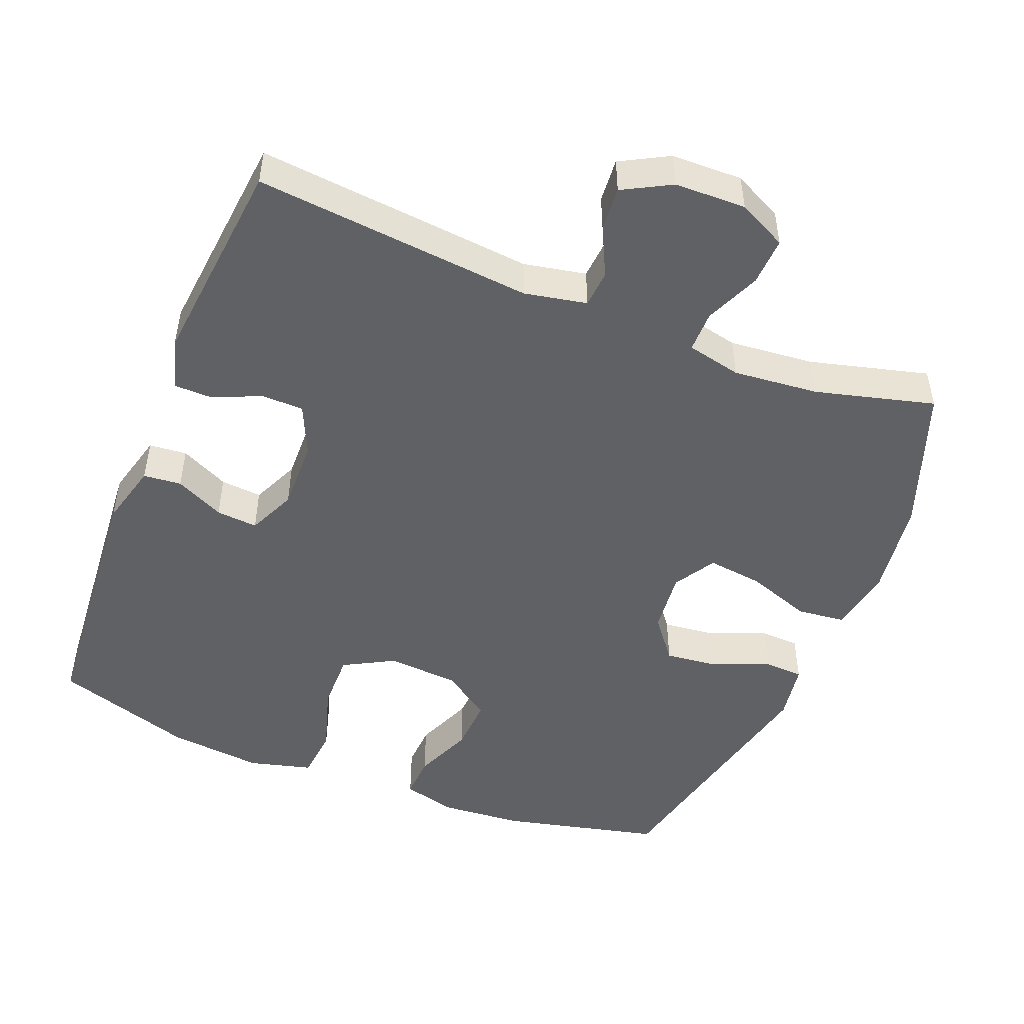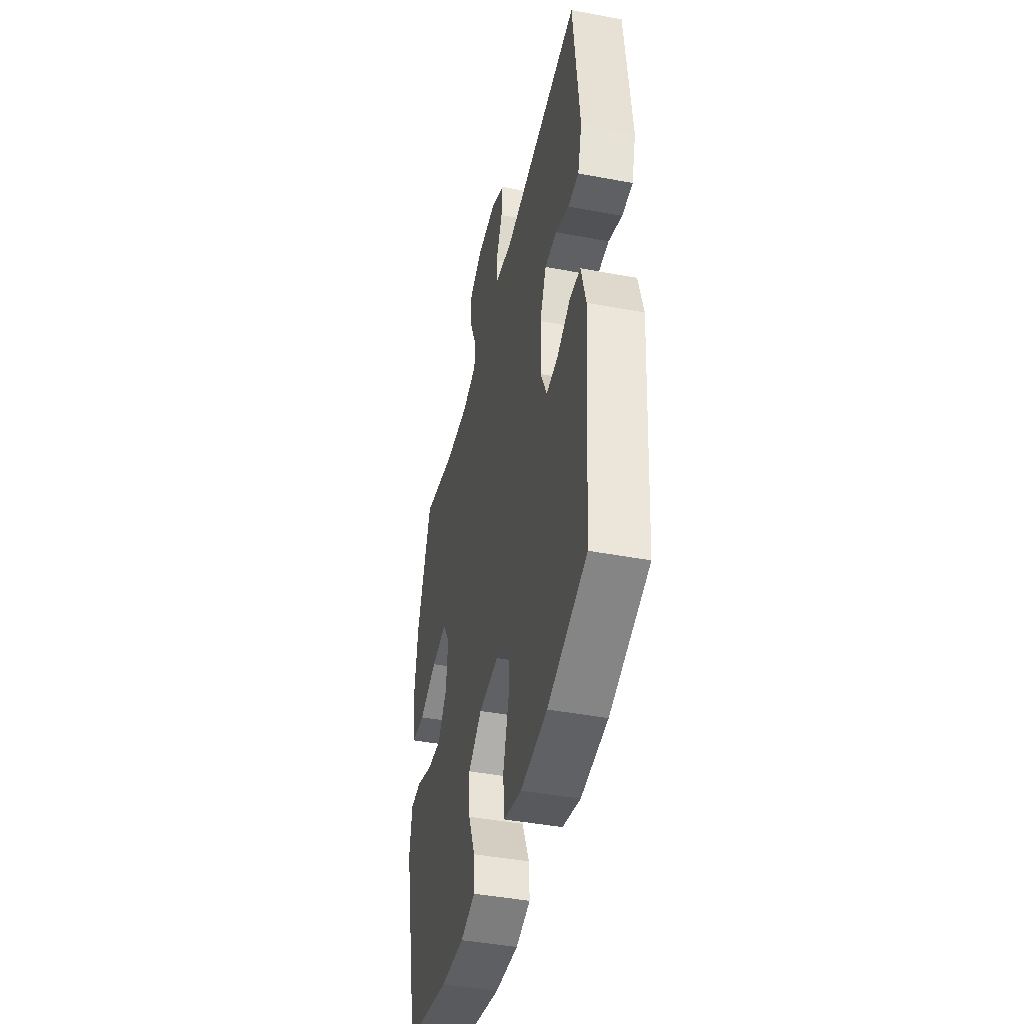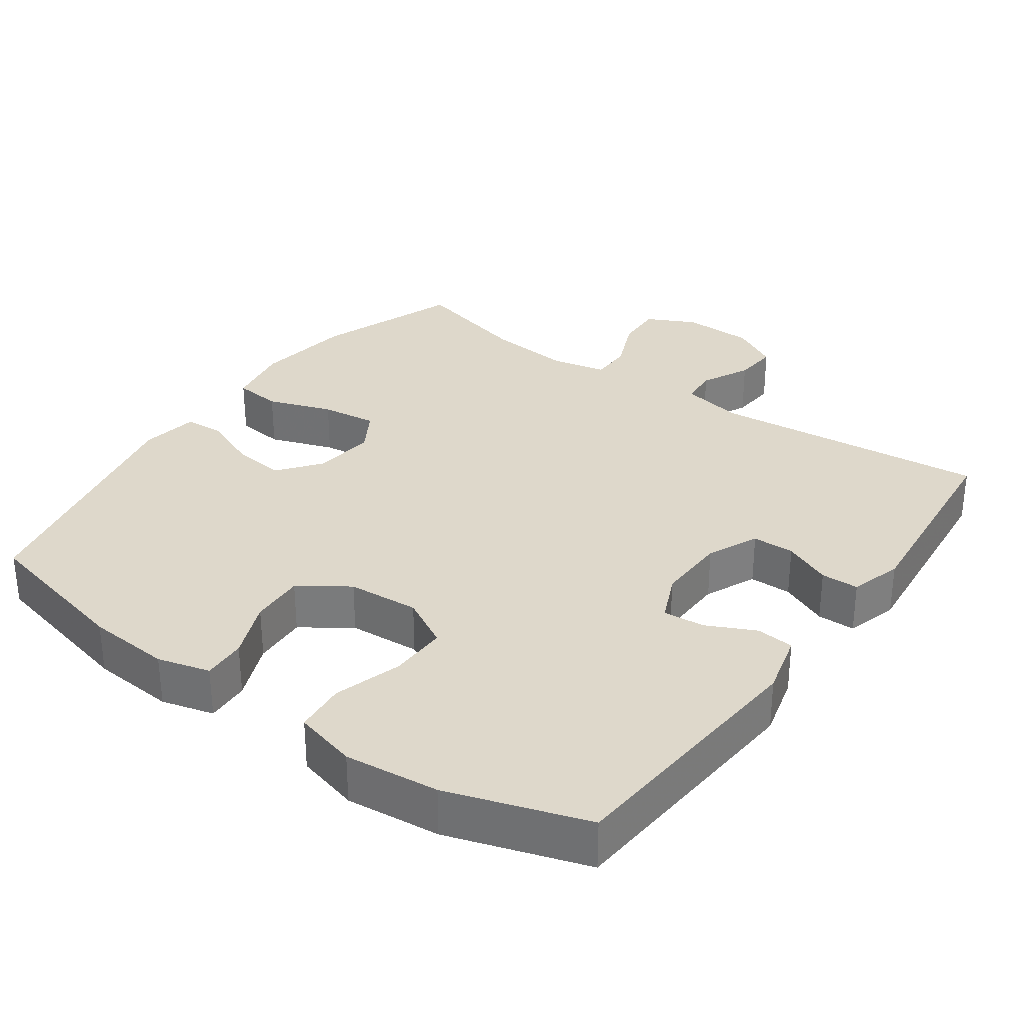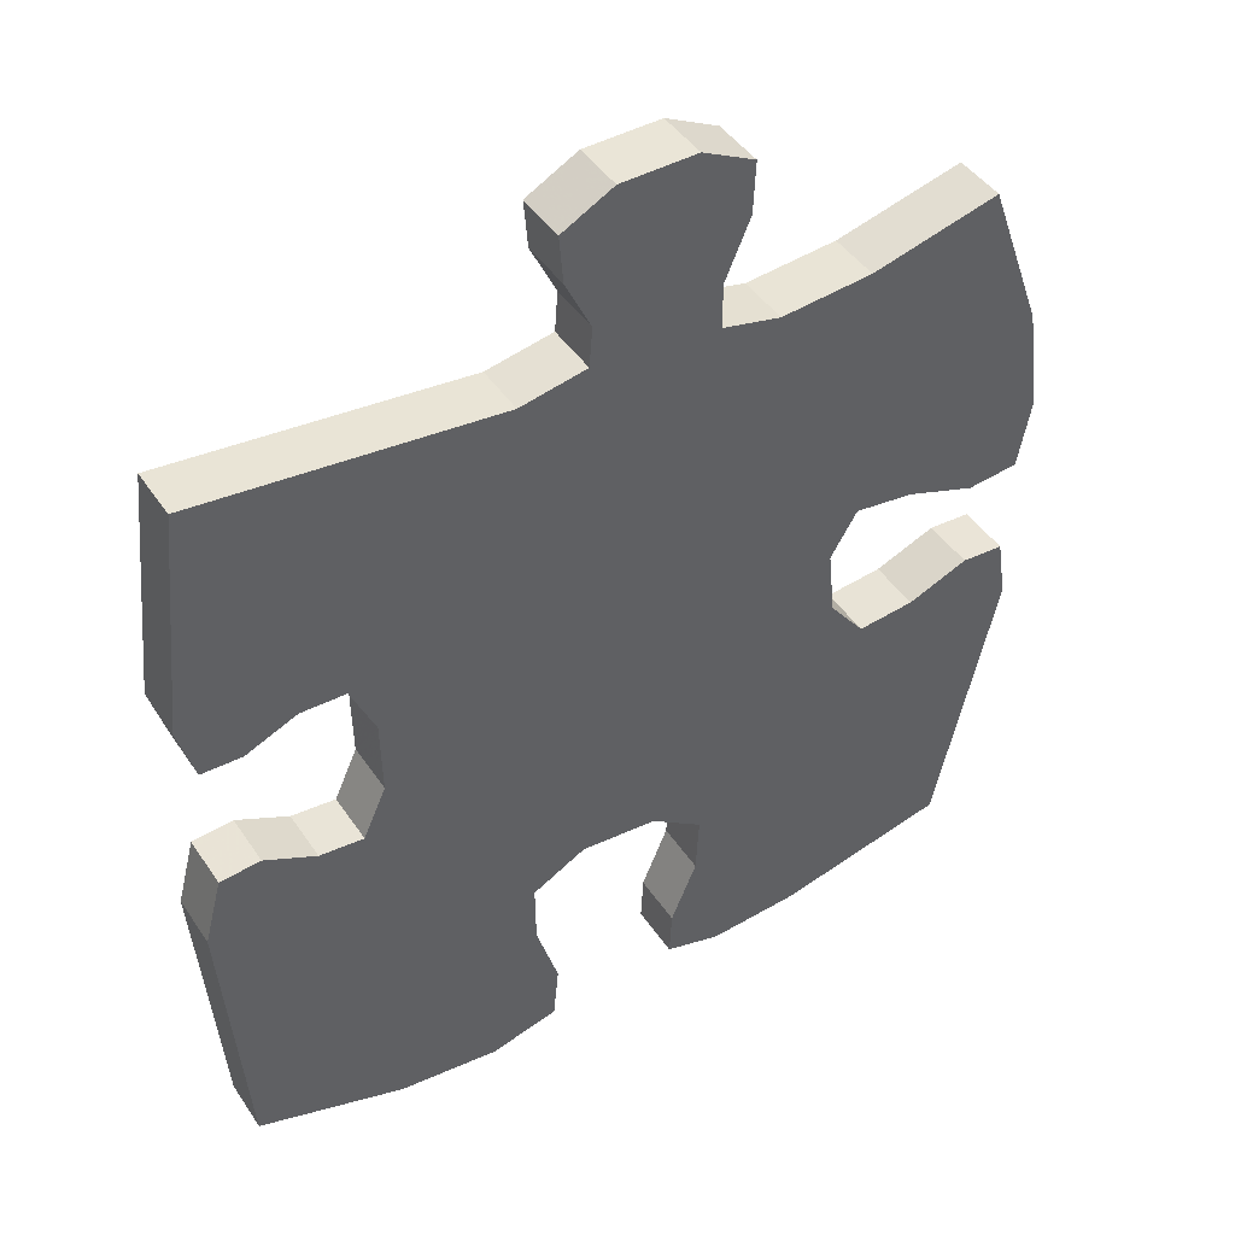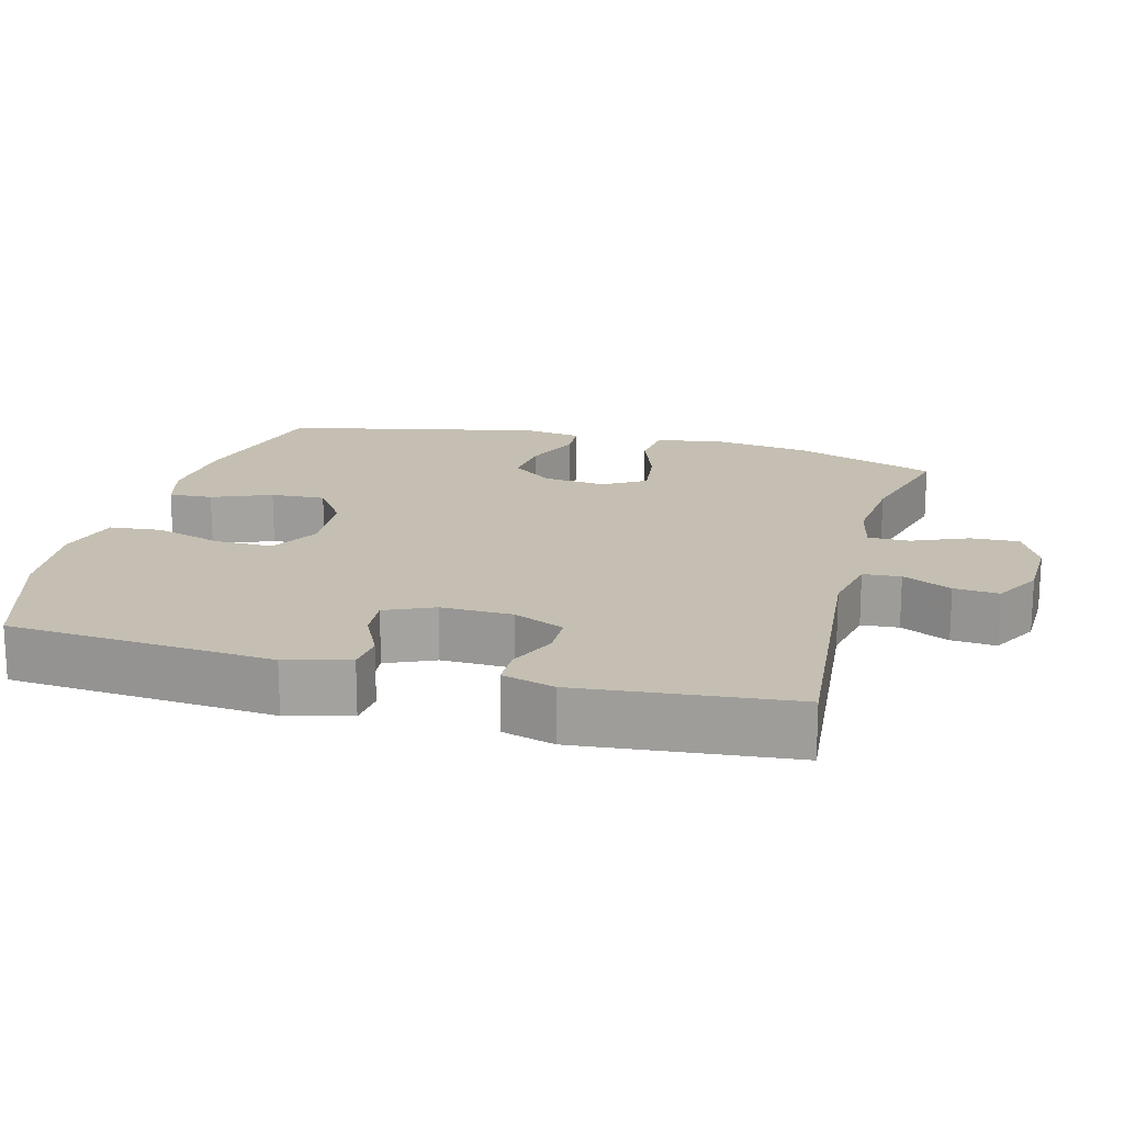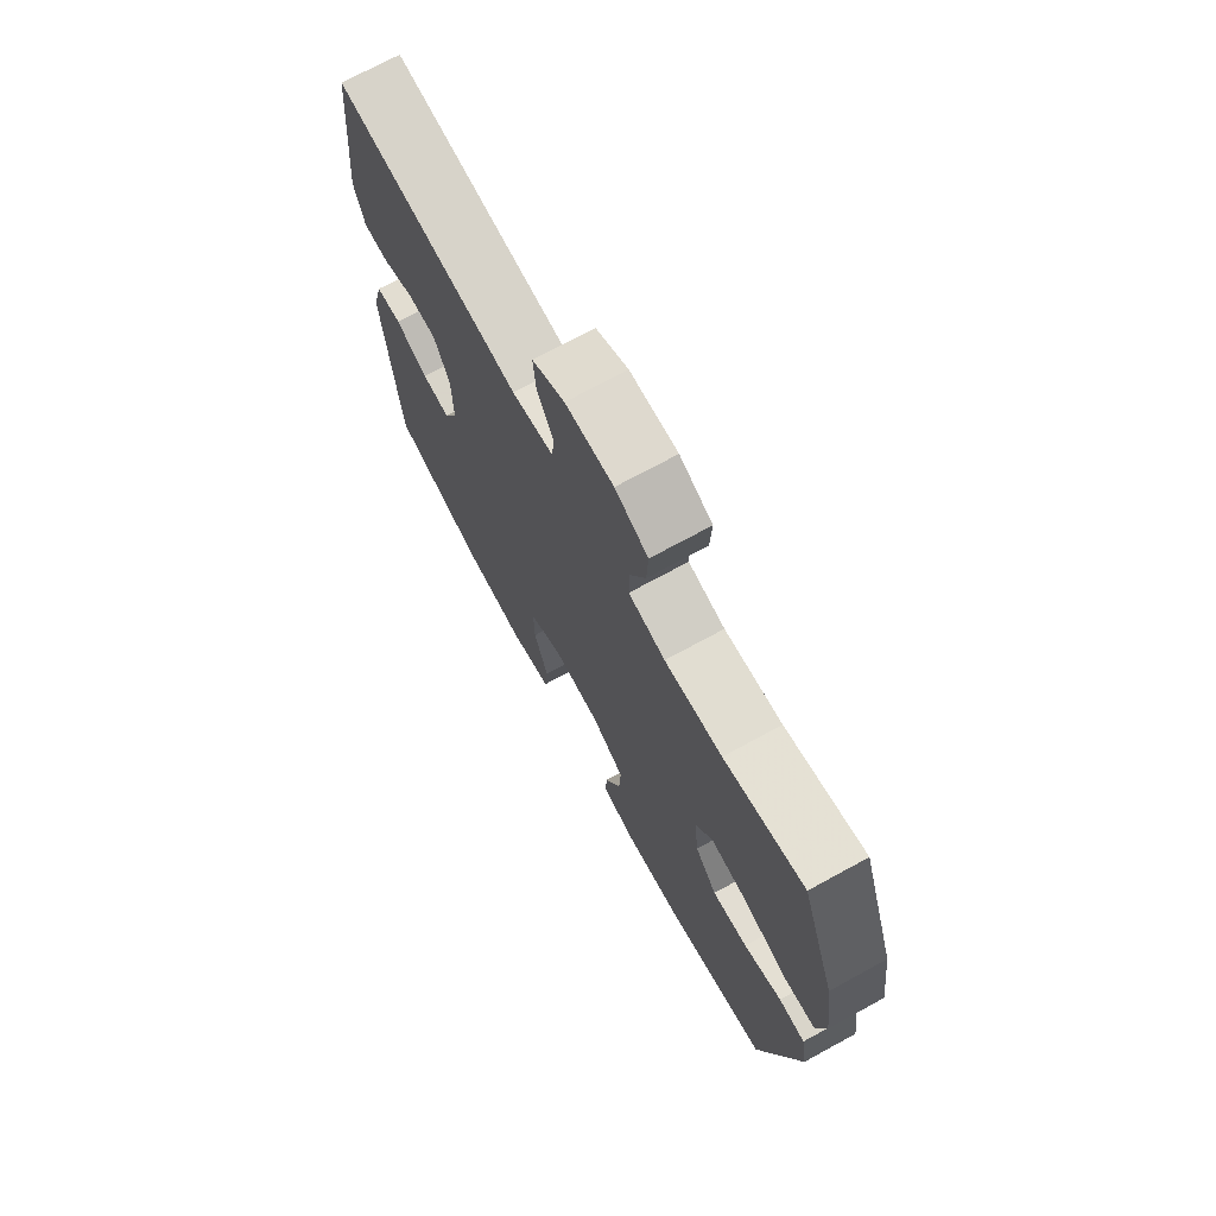
<metadata>
{"format":"obj","ext":"obj","renderer":"f3d","projection":"perspective","resolution":1024,"background":"white","views":[{"elev":-48.9,"azim":-21.7,"up":"+Y"},{"elev":-43.8,"azim":-102.5,"up":"+Z"},{"elev":31.6,"azim":-144.3,"up":"+Y"},{"elev":44.3,"azim":-31.5,"up":"+Z"},{"elev":17.6,"azim":-74.9,"up":"+Y"},{"elev":72.3,"azim":61.4,"up":"+Z"}]}
</metadata>
<code>
v 0.5 0.07 -0.5
v 0.278 0.07 -0.552
v 0.161 0.07 -0.561
v 0.088 0.07 -0.541
v 0.091 0.07 -0.48
v 0.125 0.07 -0.398
v 0.129 0.07 -0.322
v 0.061 0.07 -0.275
v -0.039 0.07 -0.268
v -0.109 0.07 -0.306
v -0.108 0.07 -0.387
v -0.079 0.07 -0.482
v -0.086 0.07 -0.554
v -0.174 0.07 -0.577
v -0.306 0.07 -0.563
v -0.5 0.07 -0.5
v -0.528 0.07 -0.132
v -0.505 0.07 -0.044
v -0.452 0.07 -0.039
v -0.384 0.07 -0.072
v -0.326 0.07 -0.077
v -0.296 0.07 -0.01
v -0.298 0.07 0.089
v -0.33 0.07 0.16
v -0.389 0.07 0.161
v -0.456 0.07 0.132
v -0.509 0.07 0.133
v -0.53 0.07 0.206
v -0.5 0.07 0.5
v -0.112 0.07 0.462
v -0.025 0.07 0.479
v -0.021 0.07 0.531
v -0.054 0.07 0.599
v -0.059 0.07 0.661
v 0.008 0.07 0.697
v 0.107 0.07 0.699
v 0.175 0.07 0.665
v 0.172 0.07 0.598
v 0.139 0.07 0.521
v 0.139 0.07 0.463
v 0.215 0.07 0.446
v 0.334 0.07 0.457
v 0.5 0.07 0.5
v 0.572 0.07 0.3
v 0.591 0.07 0.163
v 0.574 0.07 0.072
v 0.507 0.07 0.065
v 0.417 0.07 0.097
v 0.339 0.07 0.107
v 0.304 0.07 0.049
v 0.313 0.07 -0.038
v 0.359 0.07 -0.097
v 0.433 0.07 -0.089
v 0.512 0.07 -0.057
v 0.567 0.07 -0.06
v 0.58 0.07 -0.141
v 0.5 0 -0.5
v 0.278 0 -0.552
v 0.161 0 -0.561
v 0.088 0 -0.541
v 0.091 0 -0.48
v 0.125 0 -0.398
v 0.129 0 -0.322
v 0.061 0 -0.275
v -0.039 0 -0.268
v -0.109 0 -0.306
v -0.108 0 -0.387
v -0.079 0 -0.482
v -0.086 0 -0.554
v -0.174 0 -0.577
v -0.306 0 -0.563
v -0.5 0 -0.5
v -0.528 0 -0.132
v -0.505 0 -0.044
v -0.452 0 -0.039
v -0.384 0 -0.072
v -0.326 0 -0.077
v -0.296 0 -0.01
v -0.298 0 0.089
v -0.33 0 0.16
v -0.389 0 0.161
v -0.456 0 0.132
v -0.509 0 0.133
v -0.53 0 0.206
v -0.5 0 0.5
v -0.112 0 0.462
v -0.025 0 0.479
v -0.021 0 0.531
v -0.054 0 0.599
v -0.059 0 0.661
v 0.008 0 0.697
v 0.107 0 0.699
v 0.175 0 0.665
v 0.172 0 0.598
v 0.139 0 0.521
v 0.139 0 0.463
v 0.215 0 0.446
v 0.334 0 0.457
v 0.5 0 0.5
v 0.572 0 0.3
v 0.591 0 0.163
v 0.574 0 0.072
v 0.507 0 0.065
v 0.417 0 0.097
v 0.339 0 0.107
v 0.304 0 0.049
v 0.313 0 -0.038
v 0.359 0 -0.097
v 0.433 0 -0.089
v 0.512 0 -0.057
v 0.567 0 -0.06
v 0.58 0 -0.141
f 4 5 6
f 3 4 6
f 2 3 6
f 1 2 6
f 56 1 6
f 55 56 6
f 54 55 6
f 53 54 6
f 52 53 6 7
f 51 52 7 8
f 50 51 8 9
f 49 50 9 10
f 46 47 48
f 45 46 48
f 44 45 48
f 43 44 48
f 42 43 48
f 41 42 48 49
f 40 41 49 10
f 37 38 39
f 36 37 39
f 35 36 39
f 34 35 39
f 33 34 39
f 32 33 39
f 31 32 39 40
f 30 31 40 10
f 28 29 30
f 27 28 30
f 26 27 30
f 25 26 30
f 24 25 30
f 23 24 30 10
f 18 19 20
f 17 18 20
f 16 17 20
f 15 16 20
f 14 15 20
f 13 14 20
f 12 13 20
f 11 12 20
f 11 20 21
f 22 23 10 11
f 11 21 22
f 62 61 60
f 62 60 59
f 62 59 58
f 62 58 57
f 62 57 112
f 62 112 111
f 62 111 110
f 62 110 109
f 63 62 109 108
f 64 63 108 107
f 65 64 107 106
f 66 65 106 105
f 104 103 102
f 104 102 101
f 104 101 100
f 104 100 99
f 104 99 98
f 105 104 98 97
f 66 105 97 96
f 95 94 93
f 95 93 92
f 95 92 91
f 95 91 90
f 95 90 89
f 95 89 88
f 96 95 88 87
f 66 96 87 86
f 86 85 84
f 86 84 83
f 86 83 82
f 86 82 81
f 86 81 80
f 66 86 80 79
f 76 75 74
f 76 74 73
f 76 73 72
f 76 72 71
f 76 71 70
f 76 70 69
f 76 69 68
f 76 68 67
f 77 76 67
f 67 66 79 78
f 78 77 67
f 1 57 58 2
f 2 58 59 3
f 3 59 60 4
f 4 60 61 5
f 5 61 62 6
f 6 62 63 7
f 7 63 64 8
f 8 64 65 9
f 9 65 66 10
f 10 66 67 11
f 11 67 68 12
f 12 68 69 13
f 13 69 70 14
f 14 70 71 15
f 15 71 72 16
f 16 72 73 17
f 17 73 74 18
f 18 74 75 19
f 19 75 76 20
f 20 76 77 21
f 21 77 78 22
f 22 78 79 23
f 23 79 80 24
f 24 80 81 25
f 25 81 82 26
f 26 82 83 27
f 27 83 84 28
f 28 84 85 29
f 29 85 86 30
f 30 86 87 31
f 31 87 88 32
f 32 88 89 33
f 33 89 90 34
f 34 90 91 35
f 35 91 92 36
f 36 92 93 37
f 37 93 94 38
f 38 94 95 39
f 39 95 96 40
f 40 96 97 41
f 41 97 98 42
f 42 98 99 43
f 43 99 100 44
f 44 100 101 45
f 45 101 102 46
f 46 102 103 47
f 47 103 104 48
f 48 104 105 49
f 49 105 106 50
f 50 106 107 51
f 51 107 108 52
f 52 108 109 53
f 53 109 110 54
f 54 110 111 55
f 55 111 112 56
f 56 112 57 1

</code>
